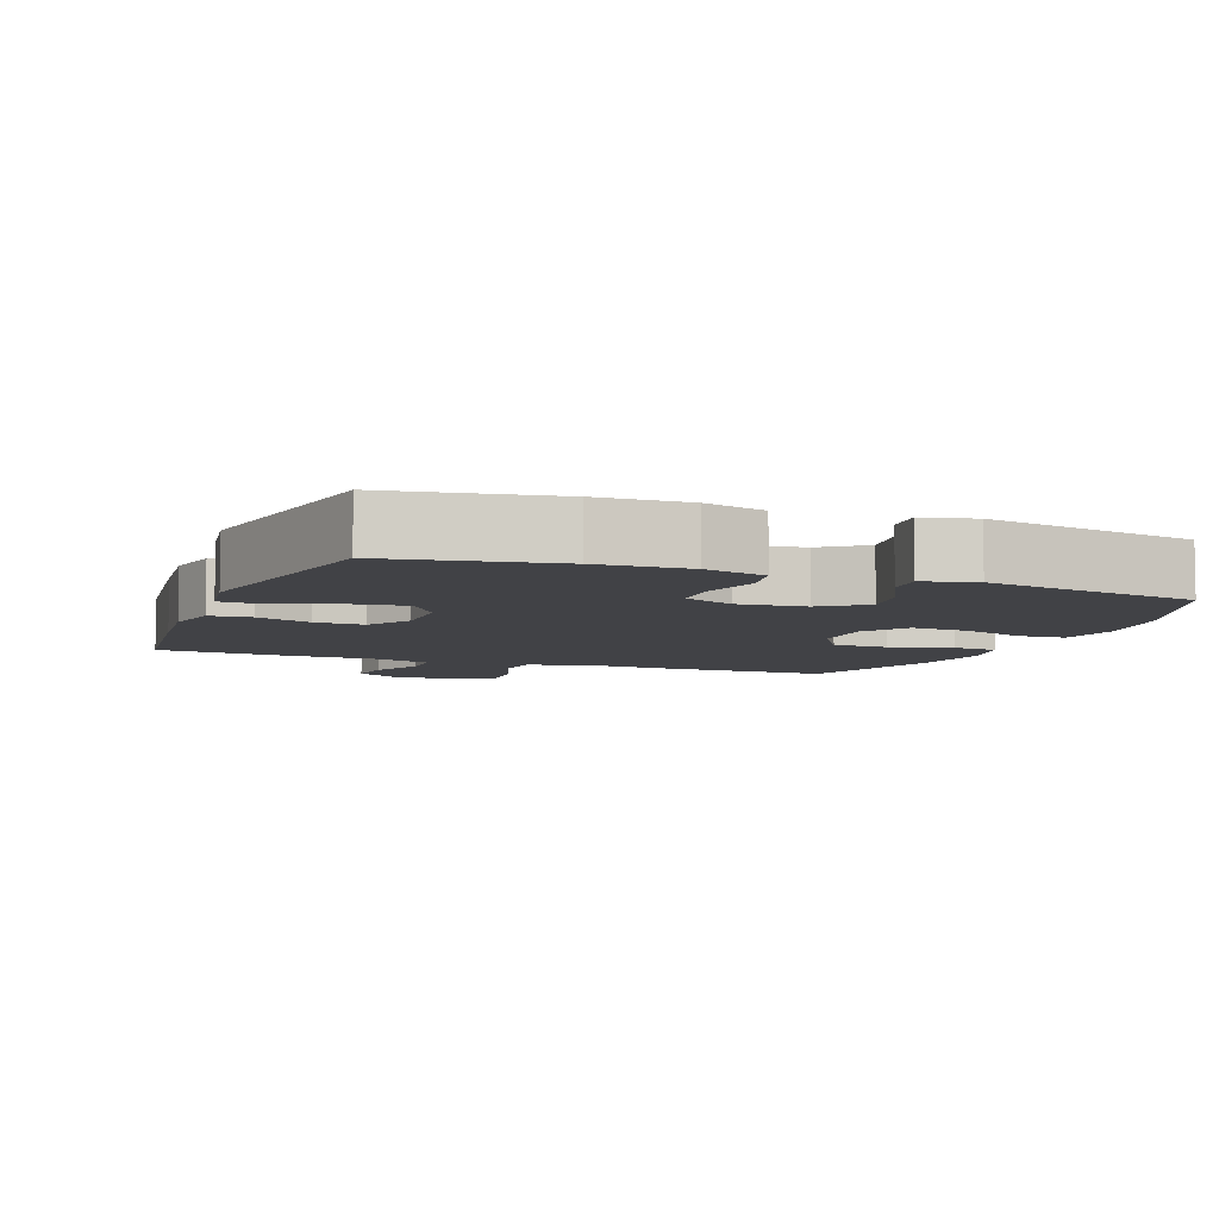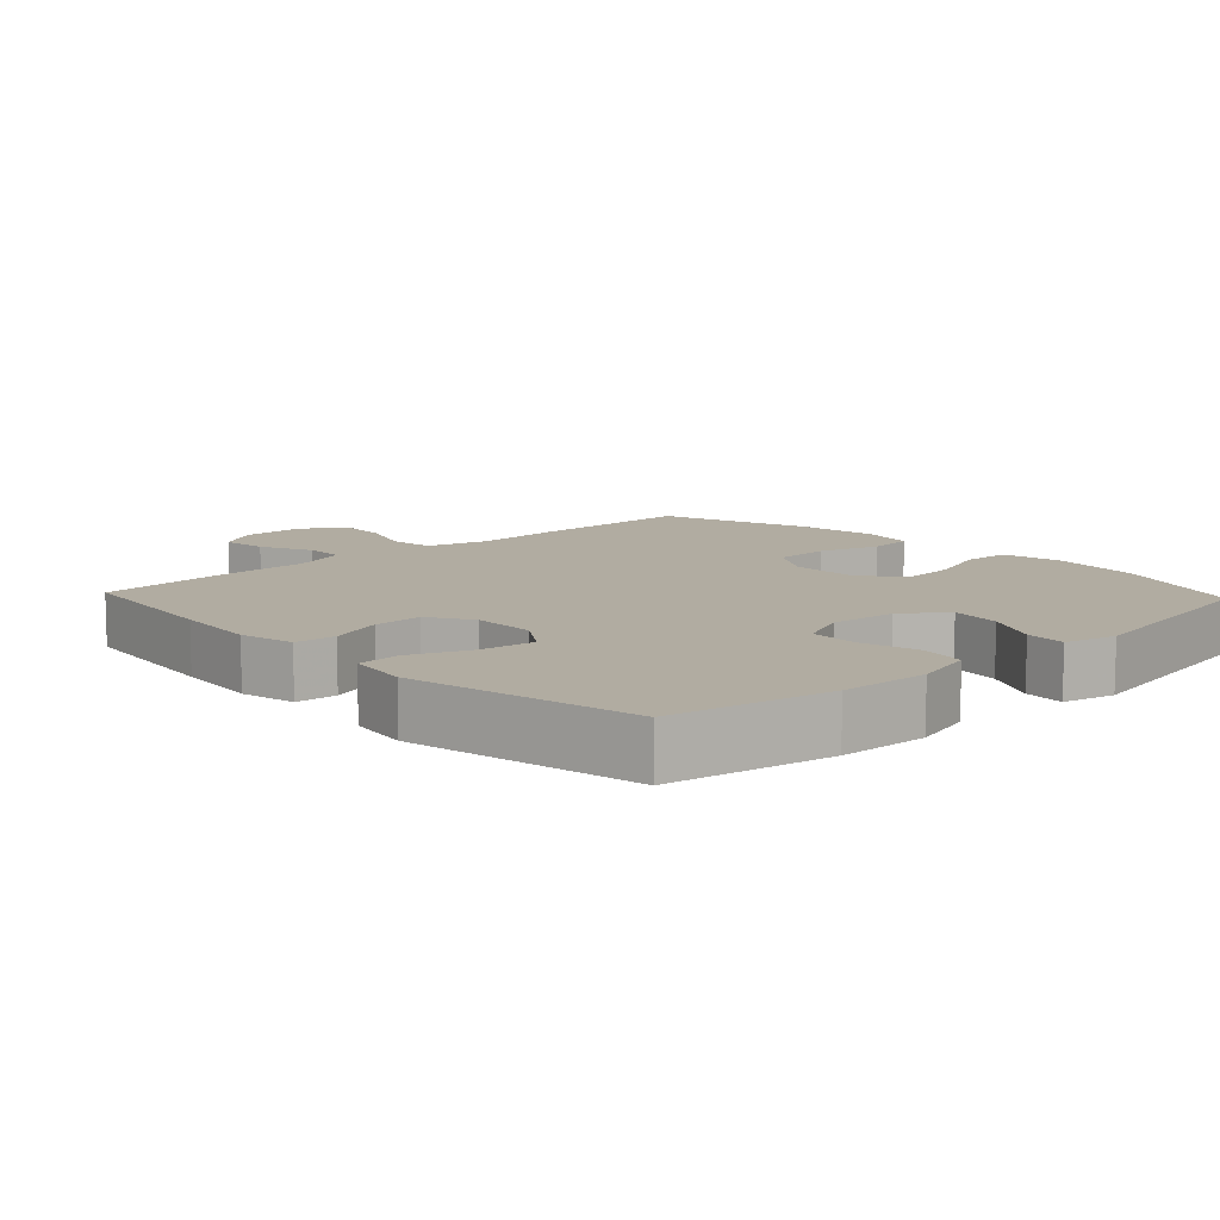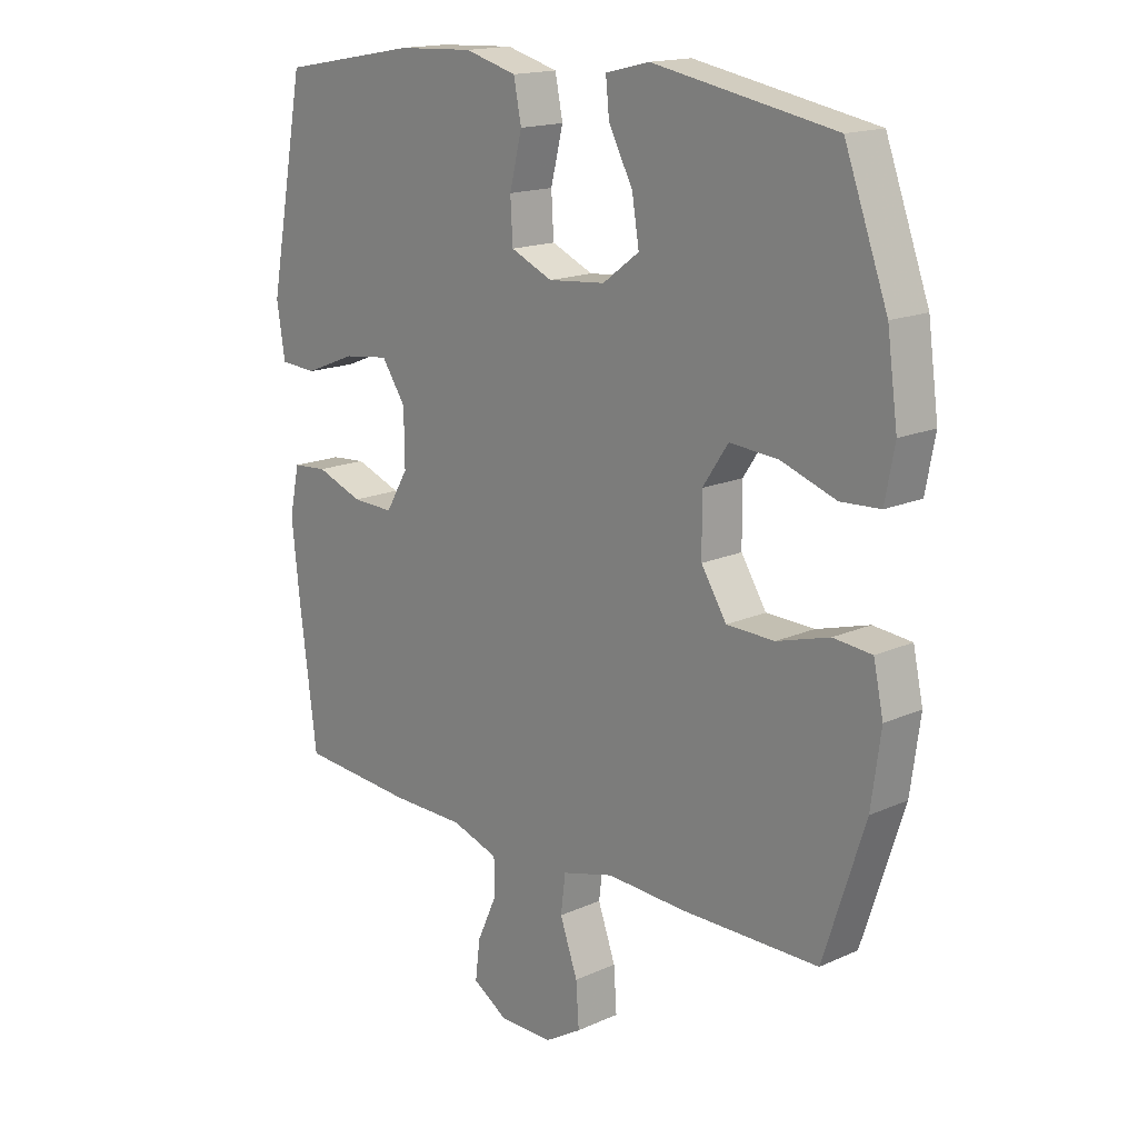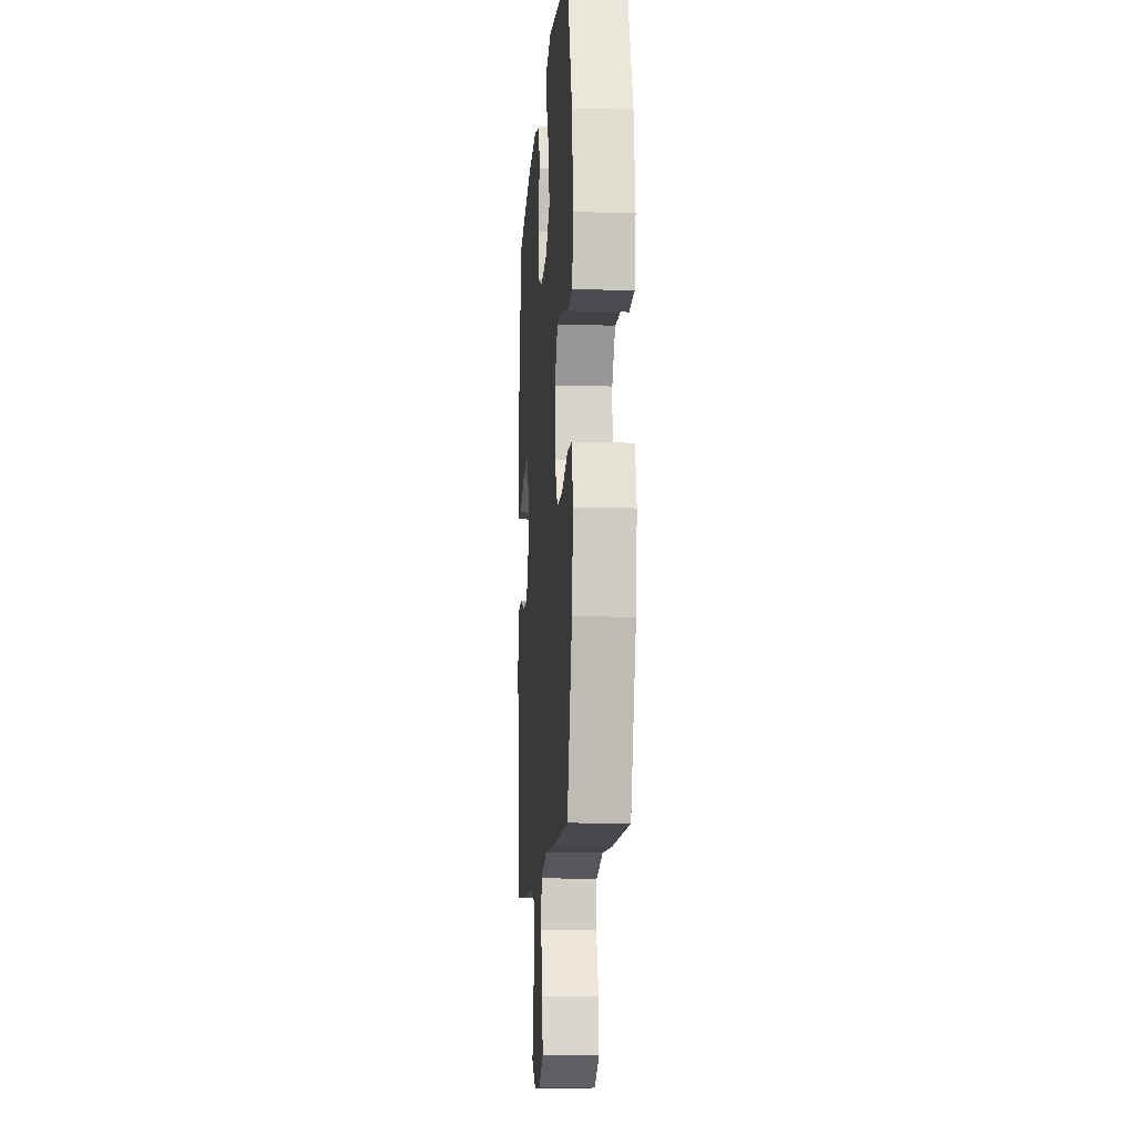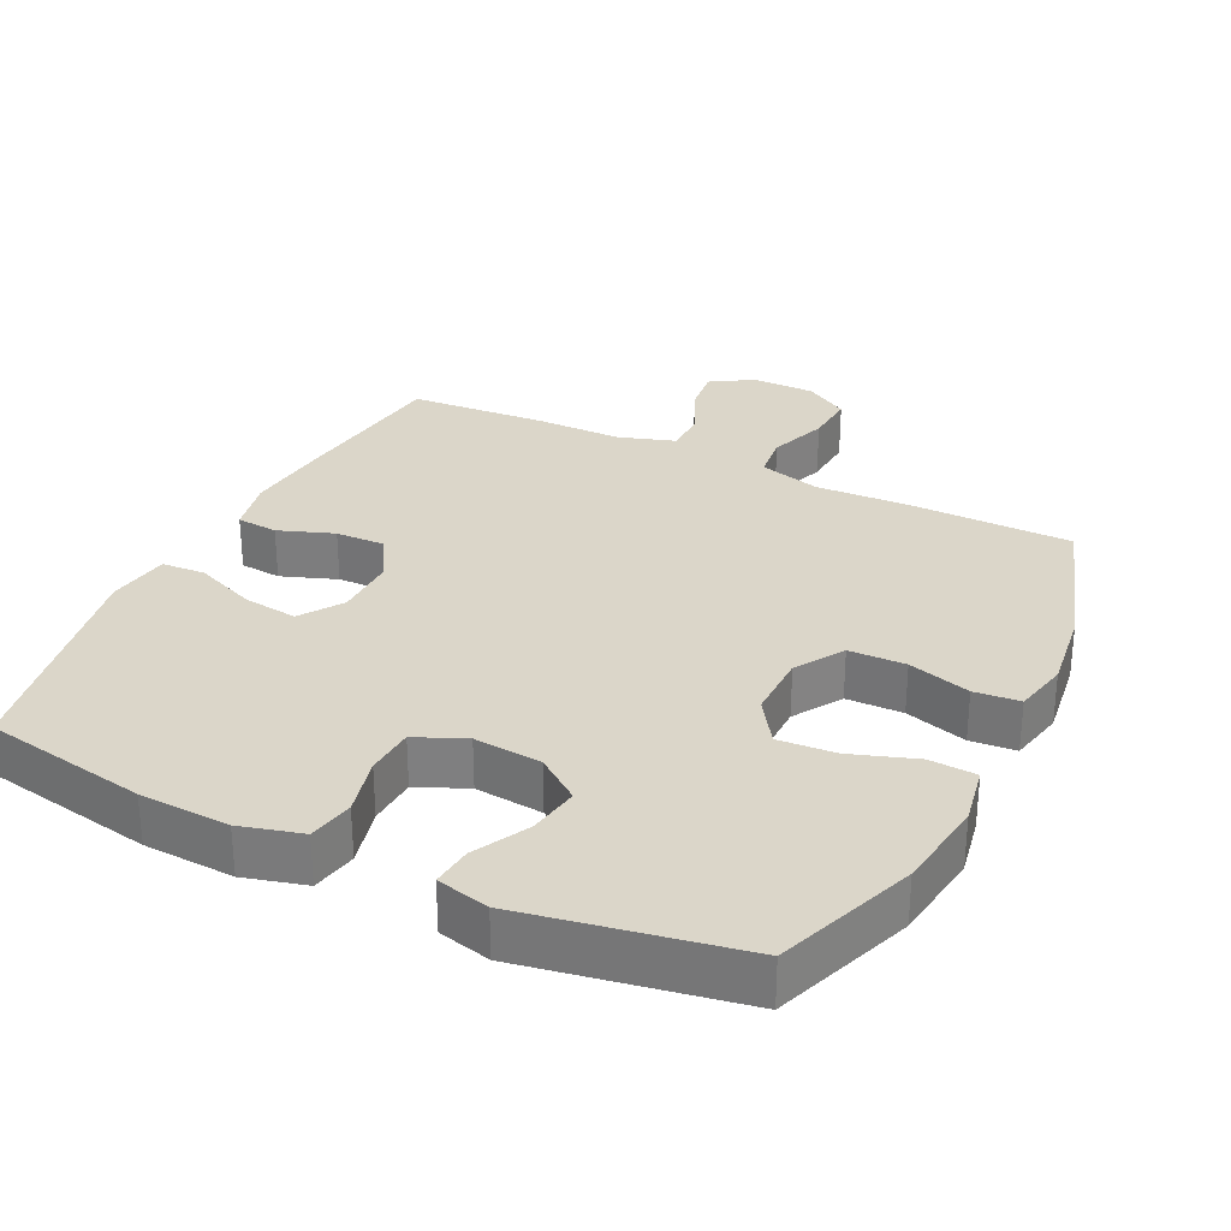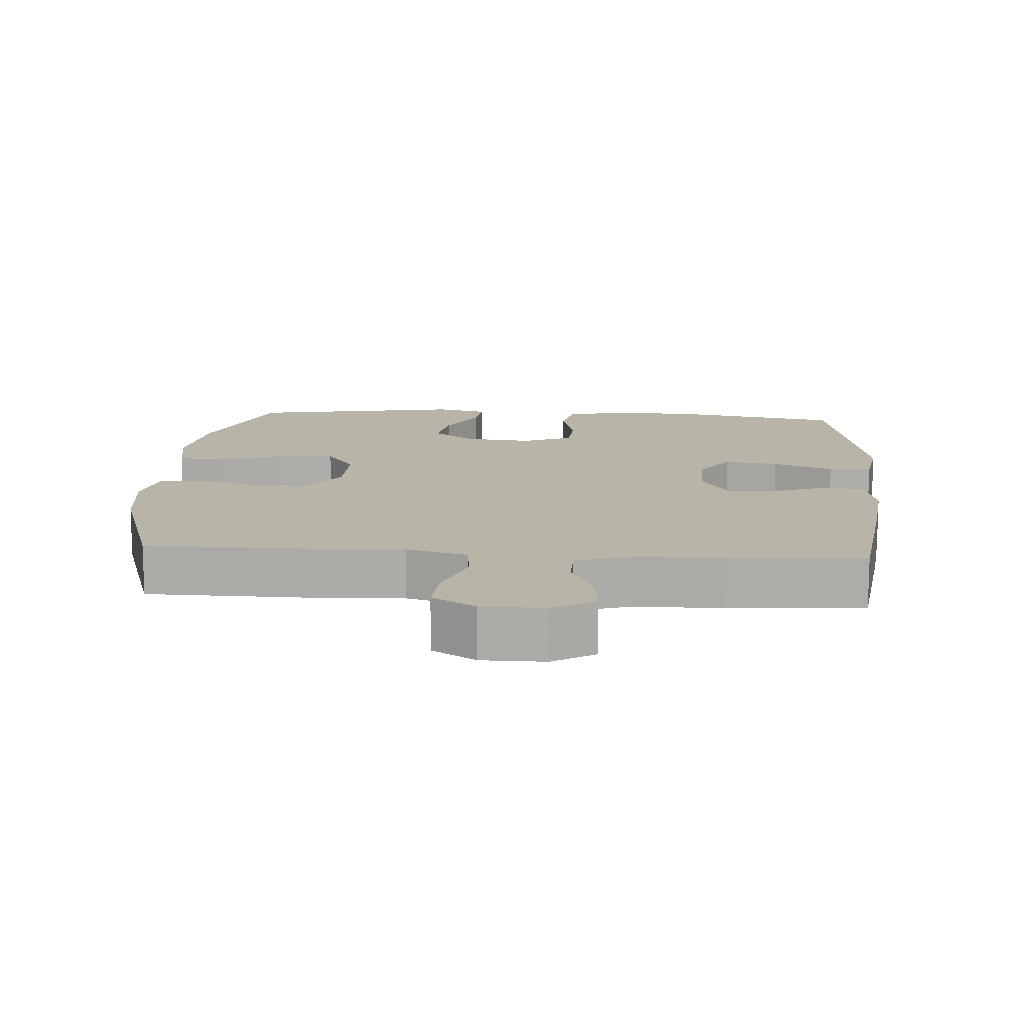
<metadata>
{"format":"obj","ext":"obj","renderer":"f3d","projection":"perspective","resolution":1024,"background":"white","views":[{"elev":-6.6,"azim":-21.1,"up":"+Y"},{"elev":10.2,"azim":-43.2,"up":"+Y"},{"elev":16.4,"azim":47.5,"up":"+Z"},{"elev":-11.9,"azim":85.9,"up":"+Z"},{"elev":30.0,"azim":26.1,"up":"+Y"},{"elev":13.2,"azim":-175.8,"up":"+Y"}]}
</metadata>
<code>
v -0.5 0.07 -0.5
v -0.53 0.07 -0.267
v -0.543 0.07 -0.145
v -0.526 0.07 -0.066
v -0.467 0.07 -0.061
v -0.388 0.07 -0.09
v -0.317 0.07 -0.092
v -0.279 0.07 -0.028
v -0.28 0.07 0.063
v -0.321 0.07 0.123
v -0.399 0.07 0.113
v -0.486 0.07 0.078
v -0.548 0.07 0.082
v -0.562 0.07 0.17
v -0.5 0.07 0.5
v -0.266 0.07 0.542
v -0.137 0.07 0.548
v -0.049 0.07 0.524
v -0.036 0.07 0.459
v -0.057 0.07 0.375
v -0.053 0.07 0.305
v 0.018 0.07 0.274
v 0.115 0.07 0.283
v 0.177 0.07 0.329
v 0.165 0.07 0.402
v 0.124 0.07 0.48
v 0.118 0.07 0.538
v 0.193 0.07 0.556
v 0.5 0.07 0.5
v 0.573 0.07 0.302
v 0.591 0.07 0.172
v 0.575 0.07 0.087
v 0.508 0.07 0.083
v 0.415 0.07 0.115
v 0.333 0.07 0.121
v 0.29 0.07 0.057
v 0.291 0.07 -0.037
v 0.334 0.07 -0.105
v 0.415 0.07 -0.107
v 0.504 0.07 -0.081
v 0.569 0.07 -0.087
v 0.586 0.07 -0.165
v 0.57 0.07 -0.283
v 0.5 0.07 -0.5
v 0.265 0.07 -0.502
v 0.133 0.07 -0.496
v 0.045 0.07 -0.52
v 0.037 0.07 -0.584
v 0.067 0.07 -0.668
v 0.072 0.07 -0.741
v 0.009 0.07 -0.779
v -0.081 0.07 -0.779
v -0.141 0.07 -0.742
v -0.133 0.07 -0.676
v -0.099 0.07 -0.601
v -0.1 0.07 -0.541
v -0.18 0.07 -0.515
v -0.305 0.07 -0.514
v -0.5 0 -0.5
v -0.53 0 -0.267
v -0.543 0 -0.145
v -0.526 0 -0.066
v -0.467 0 -0.061
v -0.388 0 -0.09
v -0.317 0 -0.092
v -0.279 0 -0.028
v -0.28 0 0.063
v -0.321 0 0.123
v -0.399 0 0.113
v -0.486 0 0.078
v -0.548 0 0.082
v -0.562 0 0.17
v -0.5 0 0.5
v -0.266 0 0.542
v -0.137 0 0.548
v -0.049 0 0.524
v -0.036 0 0.459
v -0.057 0 0.375
v -0.053 0 0.305
v 0.018 0 0.274
v 0.115 0 0.283
v 0.177 0 0.329
v 0.165 0 0.402
v 0.124 0 0.48
v 0.118 0 0.538
v 0.193 0 0.556
v 0.5 0 0.5
v 0.573 0 0.302
v 0.591 0 0.172
v 0.575 0 0.087
v 0.508 0 0.083
v 0.415 0 0.115
v 0.333 0 0.121
v 0.29 0 0.057
v 0.291 0 -0.037
v 0.334 0 -0.105
v 0.415 0 -0.107
v 0.504 0 -0.081
v 0.569 0 -0.087
v 0.586 0 -0.165
v 0.57 0 -0.283
v 0.5 0 -0.5
v 0.265 0 -0.502
v 0.133 0 -0.496
v 0.045 0 -0.52
v 0.037 0 -0.584
v 0.067 0 -0.668
v 0.072 0 -0.741
v 0.009 0 -0.779
v -0.081 0 -0.779
v -0.141 0 -0.742
v -0.133 0 -0.676
v -0.099 0 -0.601
v -0.1 0 -0.541
v -0.18 0 -0.515
v -0.305 0 -0.514
f 57 58 1 2
f 56 57 2 3
f 52 53 54 55
f 52 55 56
f 51 52 56
f 48 49 50 51
f 47 48 51 56
f 46 47 56 3
f 39 40 41 42
f 38 39 42 43
f 31 32 33 34
f 31 34 35
f 30 31 35
f 29 30 35
f 28 29 35 36
f 25 26 27 28
f 24 25 28 36
f 17 18 19 20
f 17 20 21
f 16 17 21
f 15 16 21
f 14 15 21 22
f 11 12 13 14
f 10 11 14 22
f 3 4 5 6
f 3 6 7
f 46 3 7
f 45 46 7 8
f 38 43 44 45
f 37 38 45 8
f 23 24 36 37
f 23 37 8 9
f 9 10 22 23
f 60 59 116 115
f 61 60 115 114
f 113 112 111 110
f 114 113 110
f 114 110 109
f 109 108 107 106
f 114 109 106 105
f 61 114 105 104
f 100 99 98 97
f 101 100 97 96
f 92 91 90 89
f 93 92 89
f 93 89 88
f 93 88 87
f 94 93 87 86
f 86 85 84 83
f 94 86 83 82
f 78 77 76 75
f 79 78 75
f 79 75 74
f 79 74 73
f 80 79 73 72
f 72 71 70 69
f 80 72 69 68
f 64 63 62 61
f 65 64 61
f 65 61 104
f 66 65 104 103
f 103 102 101 96
f 66 103 96 95
f 95 94 82 81
f 67 66 95 81
f 81 80 68 67
f 1 59 60 2
f 2 60 61 3
f 3 61 62 4
f 4 62 63 5
f 5 63 64 6
f 6 64 65 7
f 7 65 66 8
f 8 66 67 9
f 9 67 68 10
f 10 68 69 11
f 11 69 70 12
f 12 70 71 13
f 13 71 72 14
f 14 72 73 15
f 15 73 74 16
f 16 74 75 17
f 17 75 76 18
f 18 76 77 19
f 19 77 78 20
f 20 78 79 21
f 21 79 80 22
f 22 80 81 23
f 23 81 82 24
f 24 82 83 25
f 25 83 84 26
f 26 84 85 27
f 27 85 86 28
f 28 86 87 29
f 29 87 88 30
f 30 88 89 31
f 31 89 90 32
f 32 90 91 33
f 33 91 92 34
f 34 92 93 35
f 35 93 94 36
f 36 94 95 37
f 37 95 96 38
f 38 96 97 39
f 39 97 98 40
f 40 98 99 41
f 41 99 100 42
f 42 100 101 43
f 43 101 102 44
f 44 102 103 45
f 45 103 104 46
f 46 104 105 47
f 47 105 106 48
f 48 106 107 49
f 49 107 108 50
f 50 108 109 51
f 51 109 110 52
f 52 110 111 53
f 53 111 112 54
f 54 112 113 55
f 55 113 114 56
f 56 114 115 57
f 57 115 116 58
f 58 116 59 1

</code>
